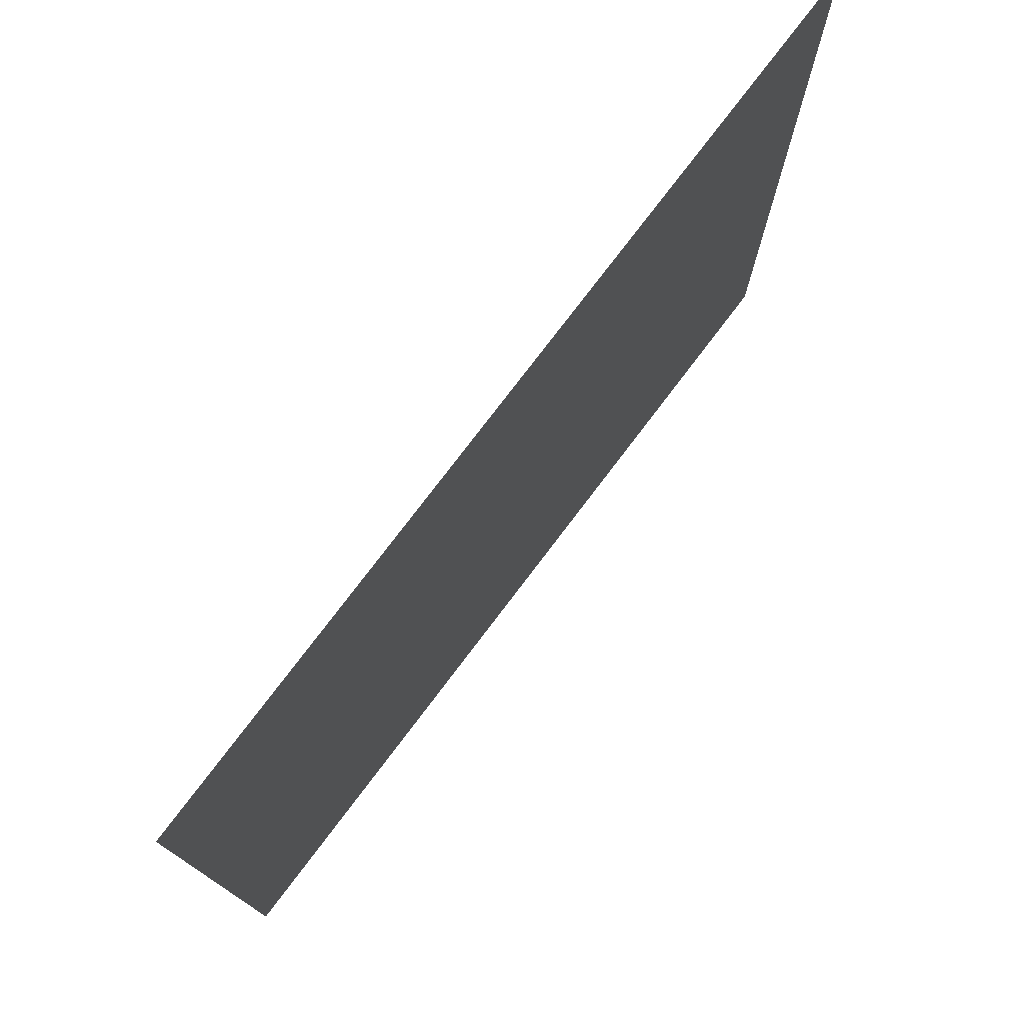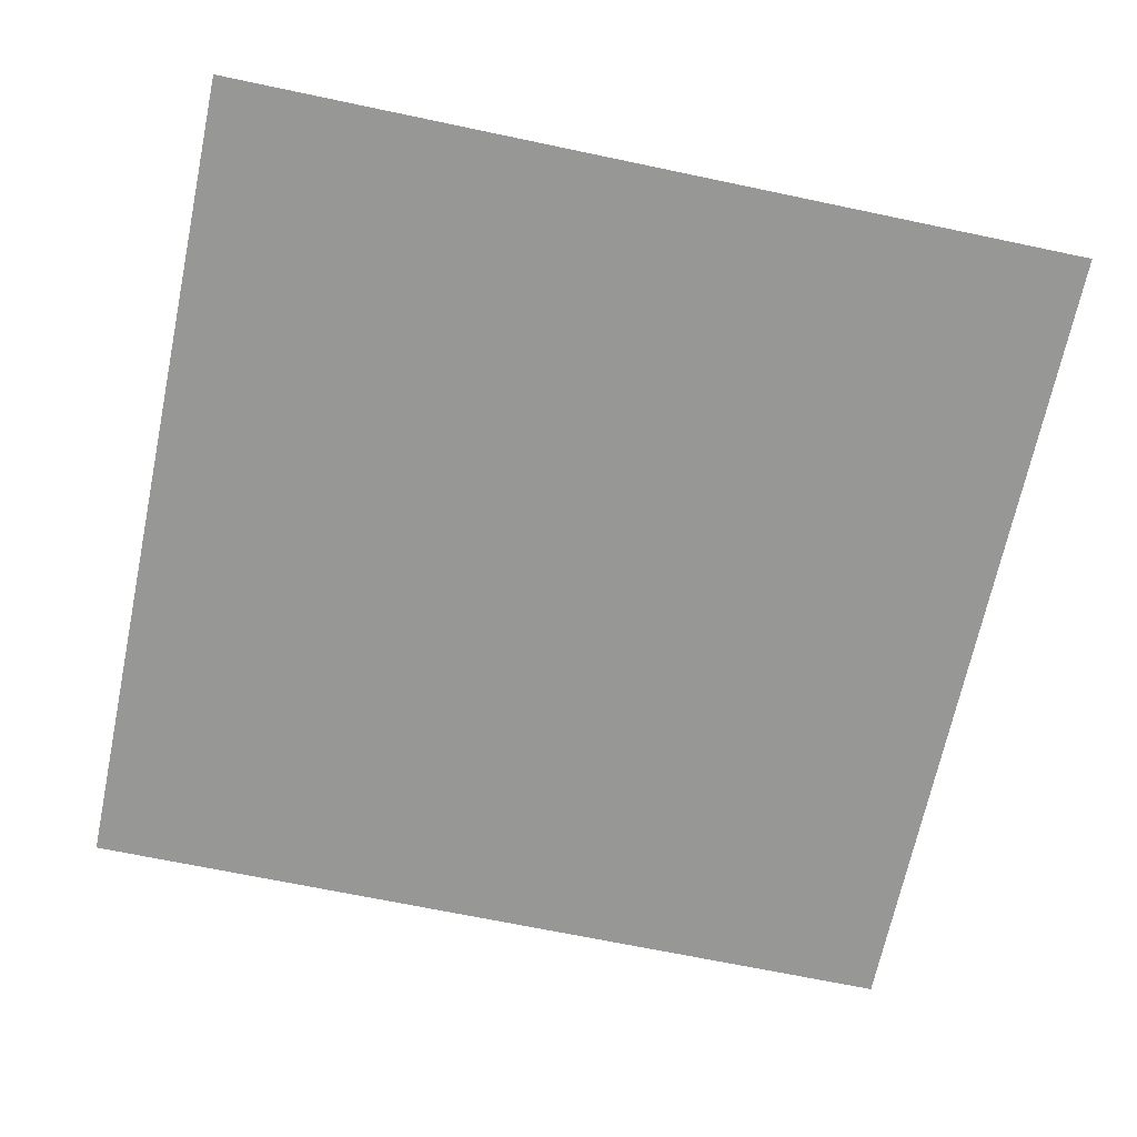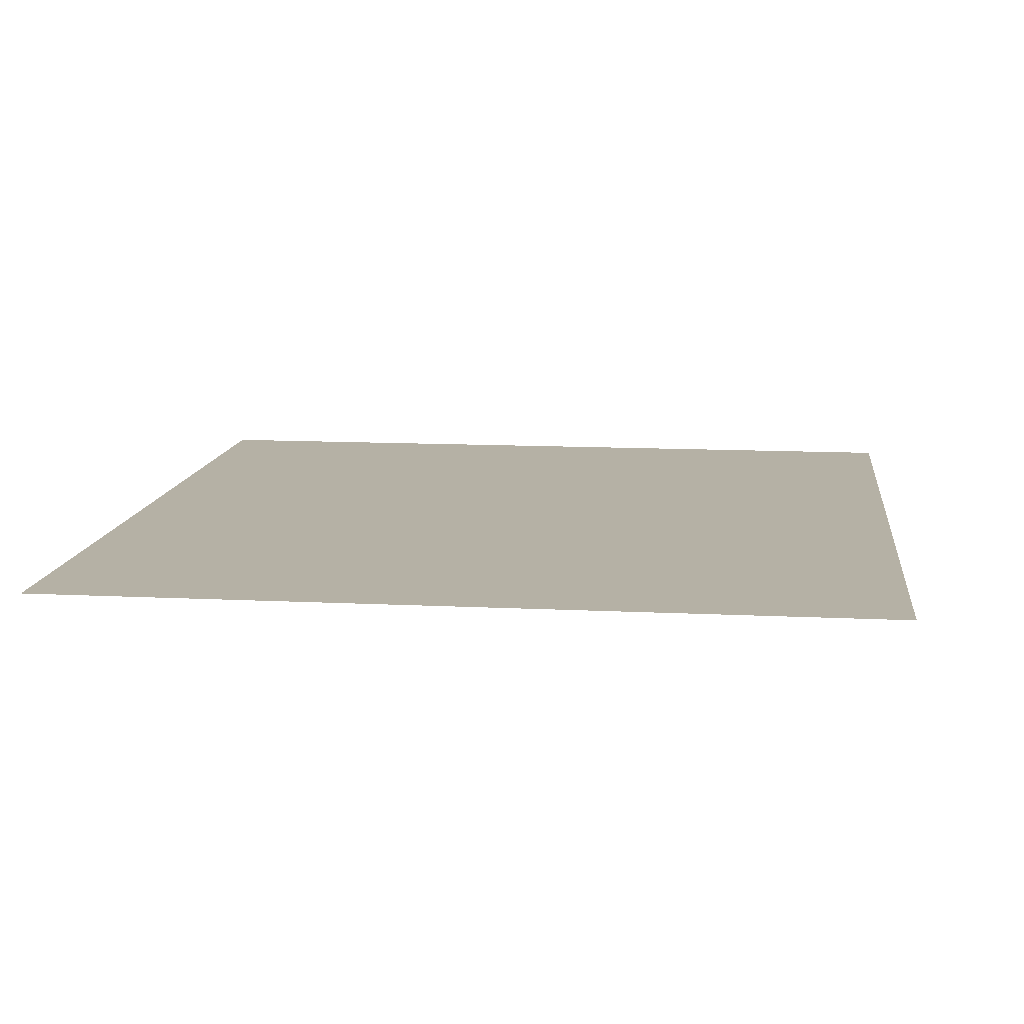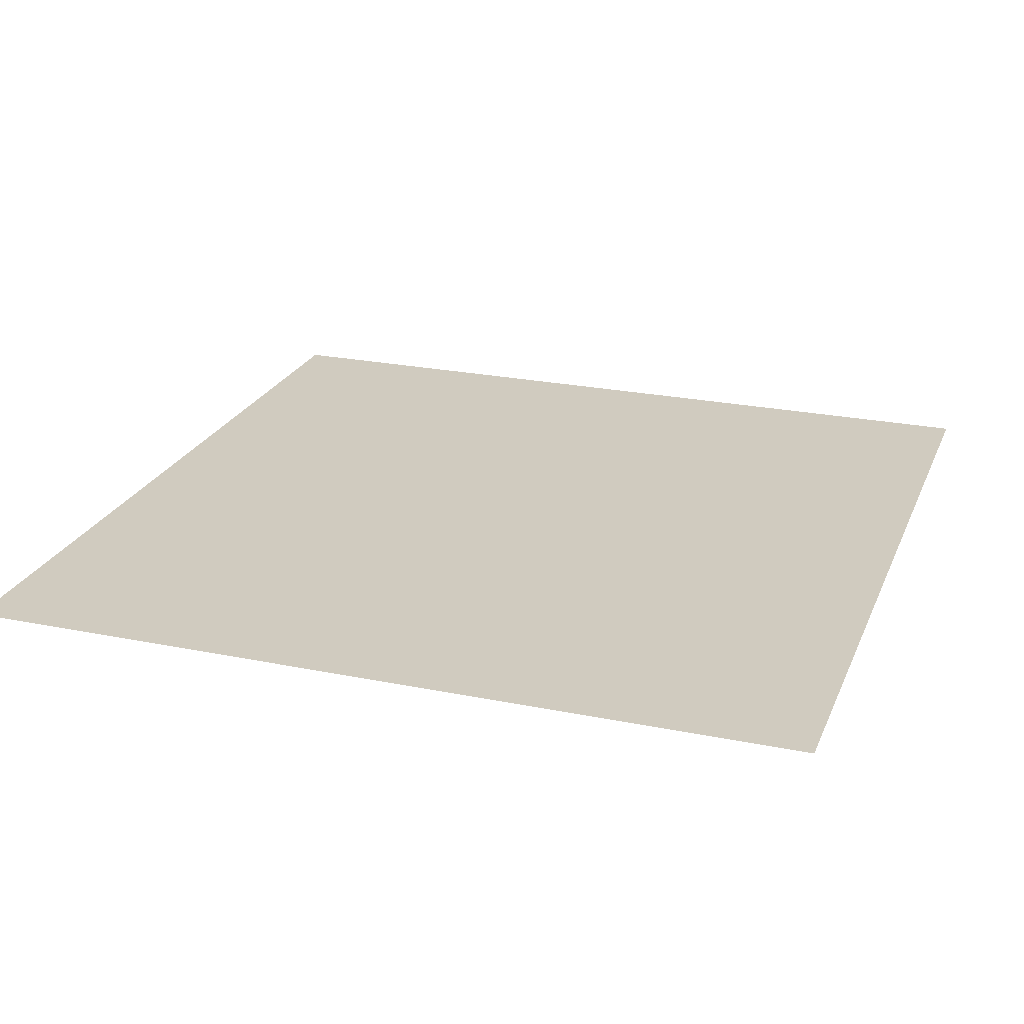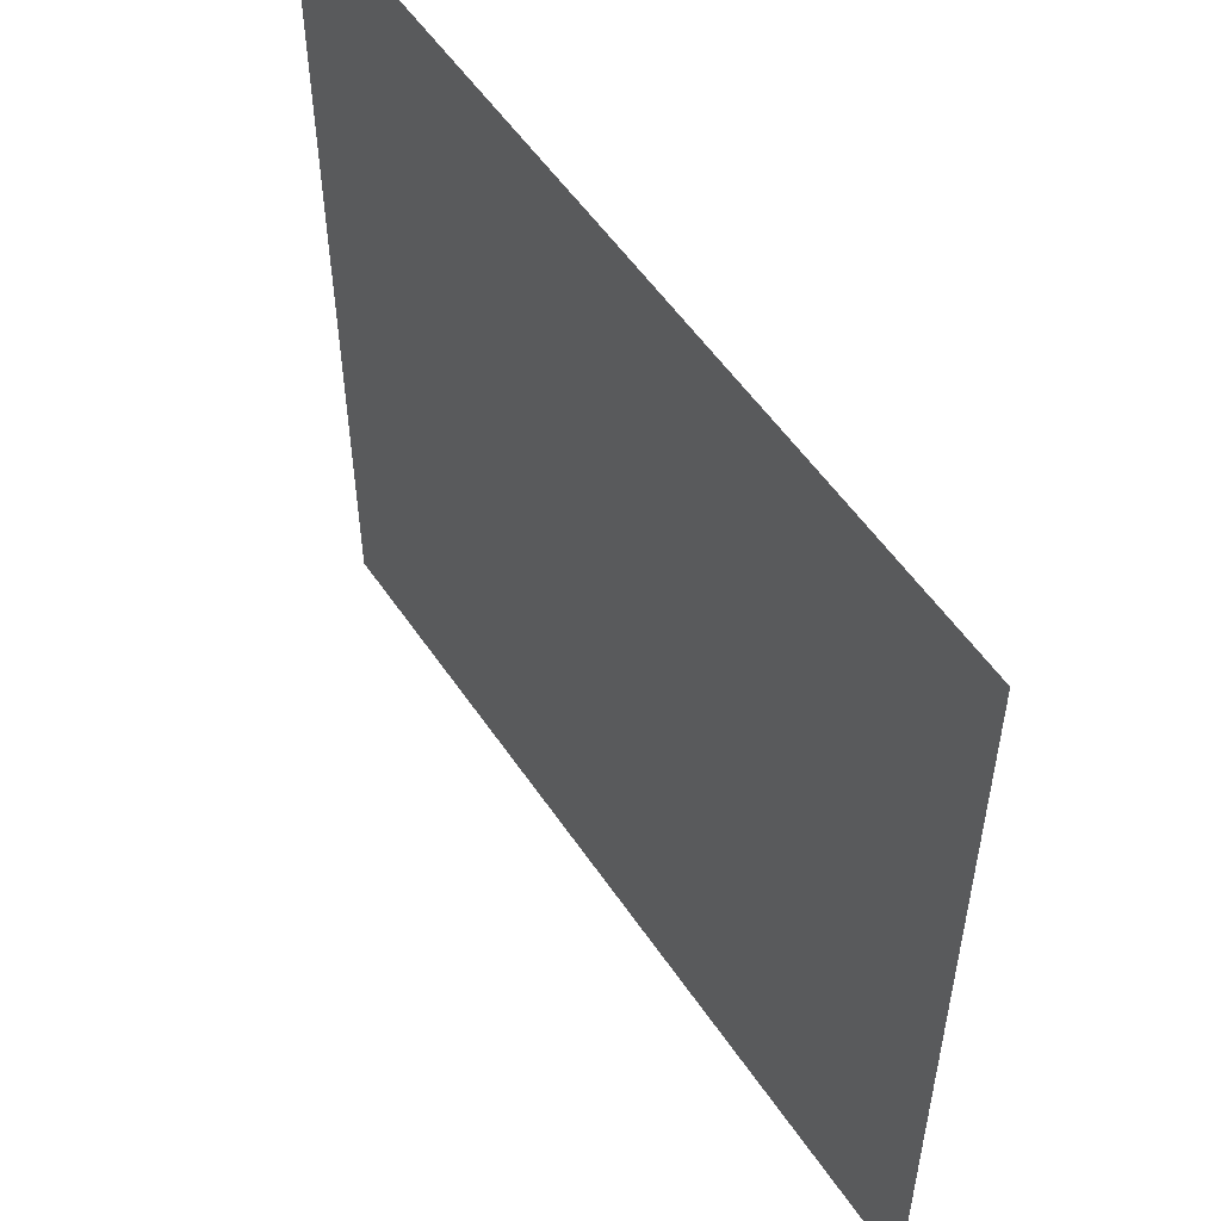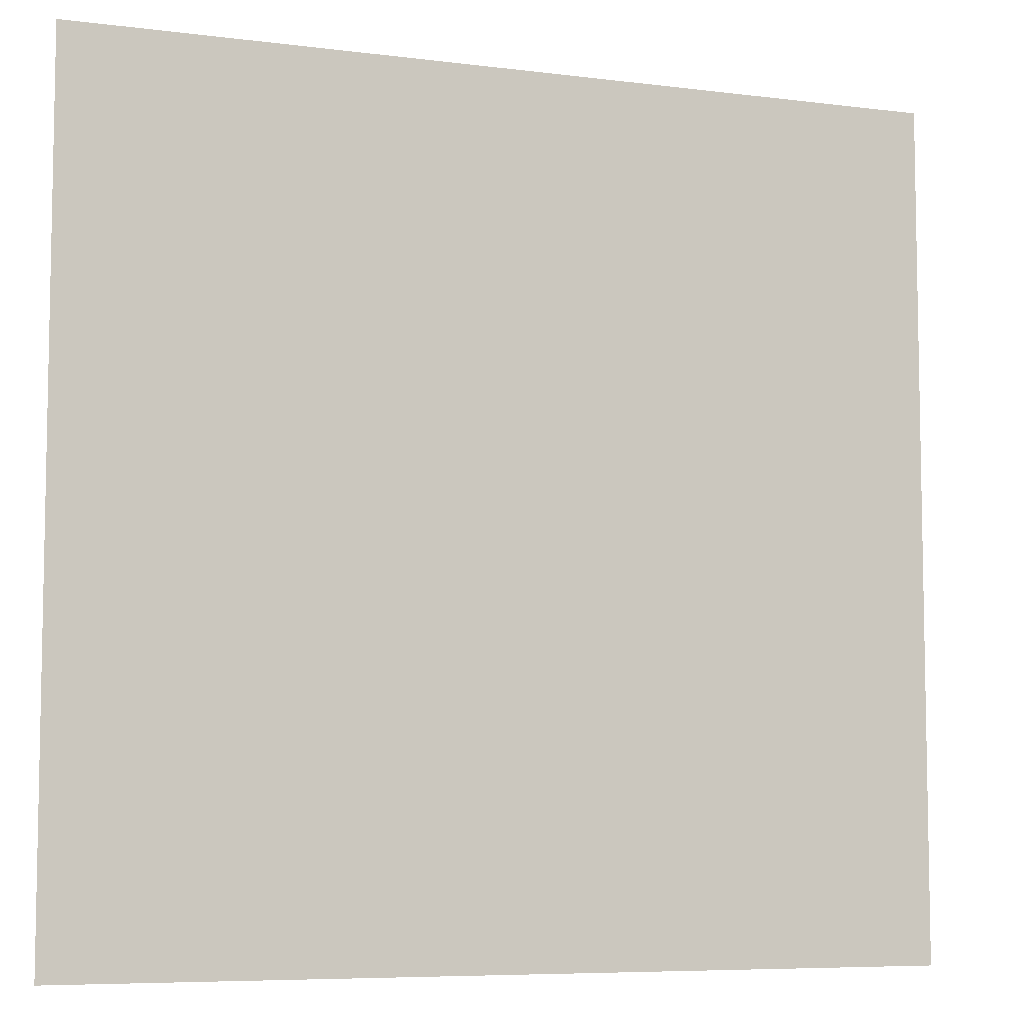
<metadata>
{"format":"obj","ext":"obj","renderer":"f3d","projection":"perspective","resolution":1024,"background":"white","views":[{"elev":77.2,"azim":127.2,"up":"+Z"},{"elev":-68.1,"azim":168.1,"up":"+Y"},{"elev":11.9,"azim":-83.2,"up":"+Y"},{"elev":23.7,"azim":-161.1,"up":"+Y"},{"elev":54.2,"azim":56.7,"up":"+Z"},{"elev":-7.0,"azim":159.6,"up":"+Z"}]}
</metadata>
<code>
g default
v -2.595 0 2.509
v 2.529 0 2.509
v -2.595 0 -2.509
v 2.529 0 -2.509
g suelo_01 UVS
f 1 2 4 3

</code>
